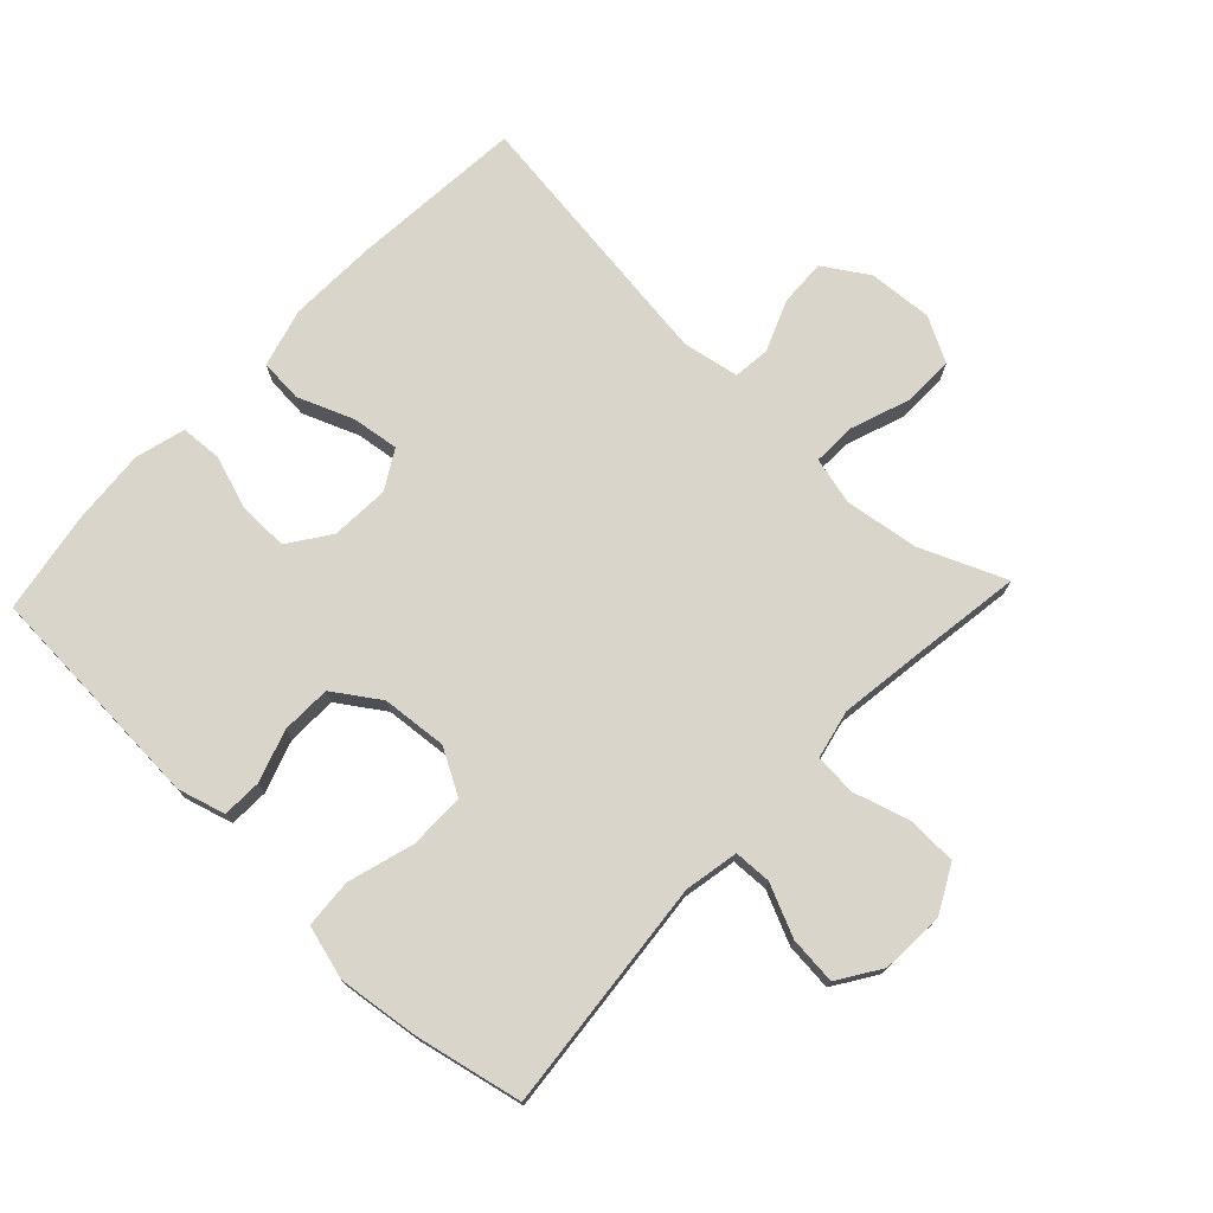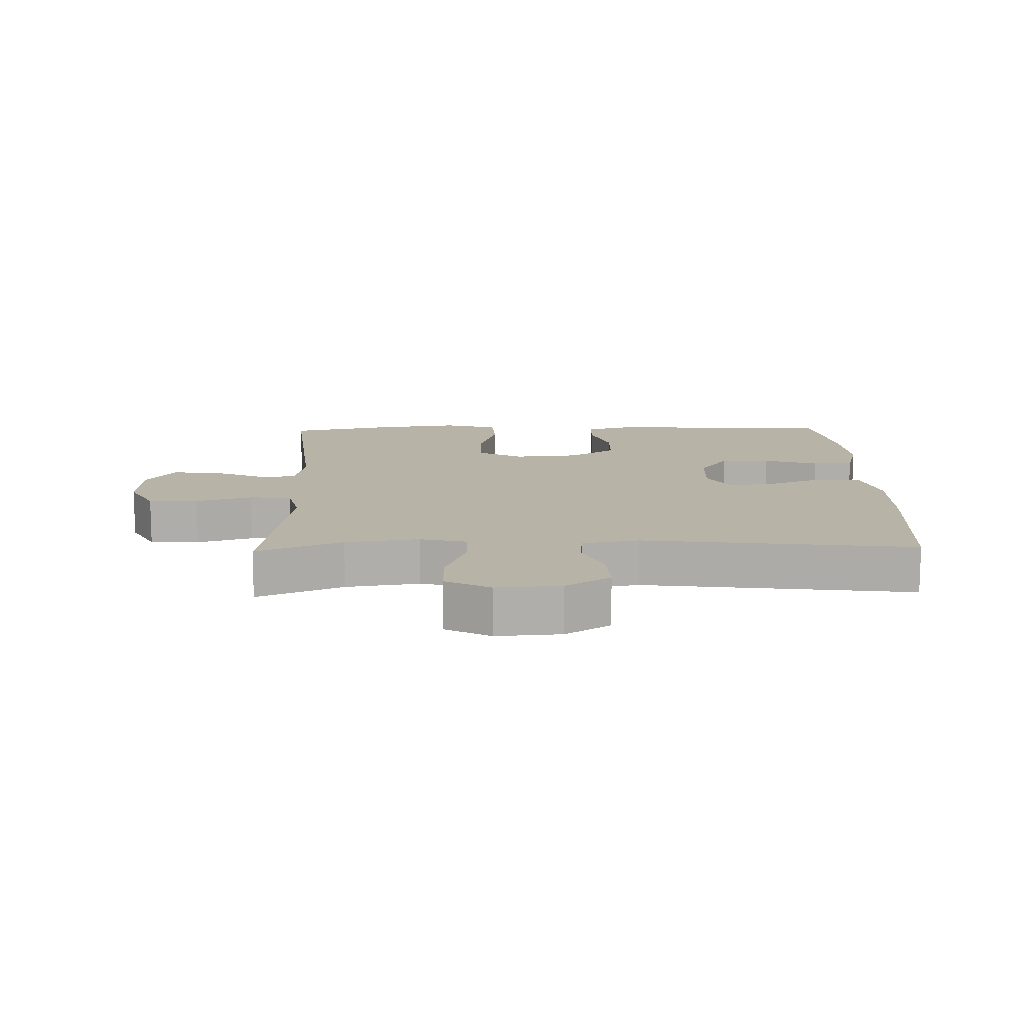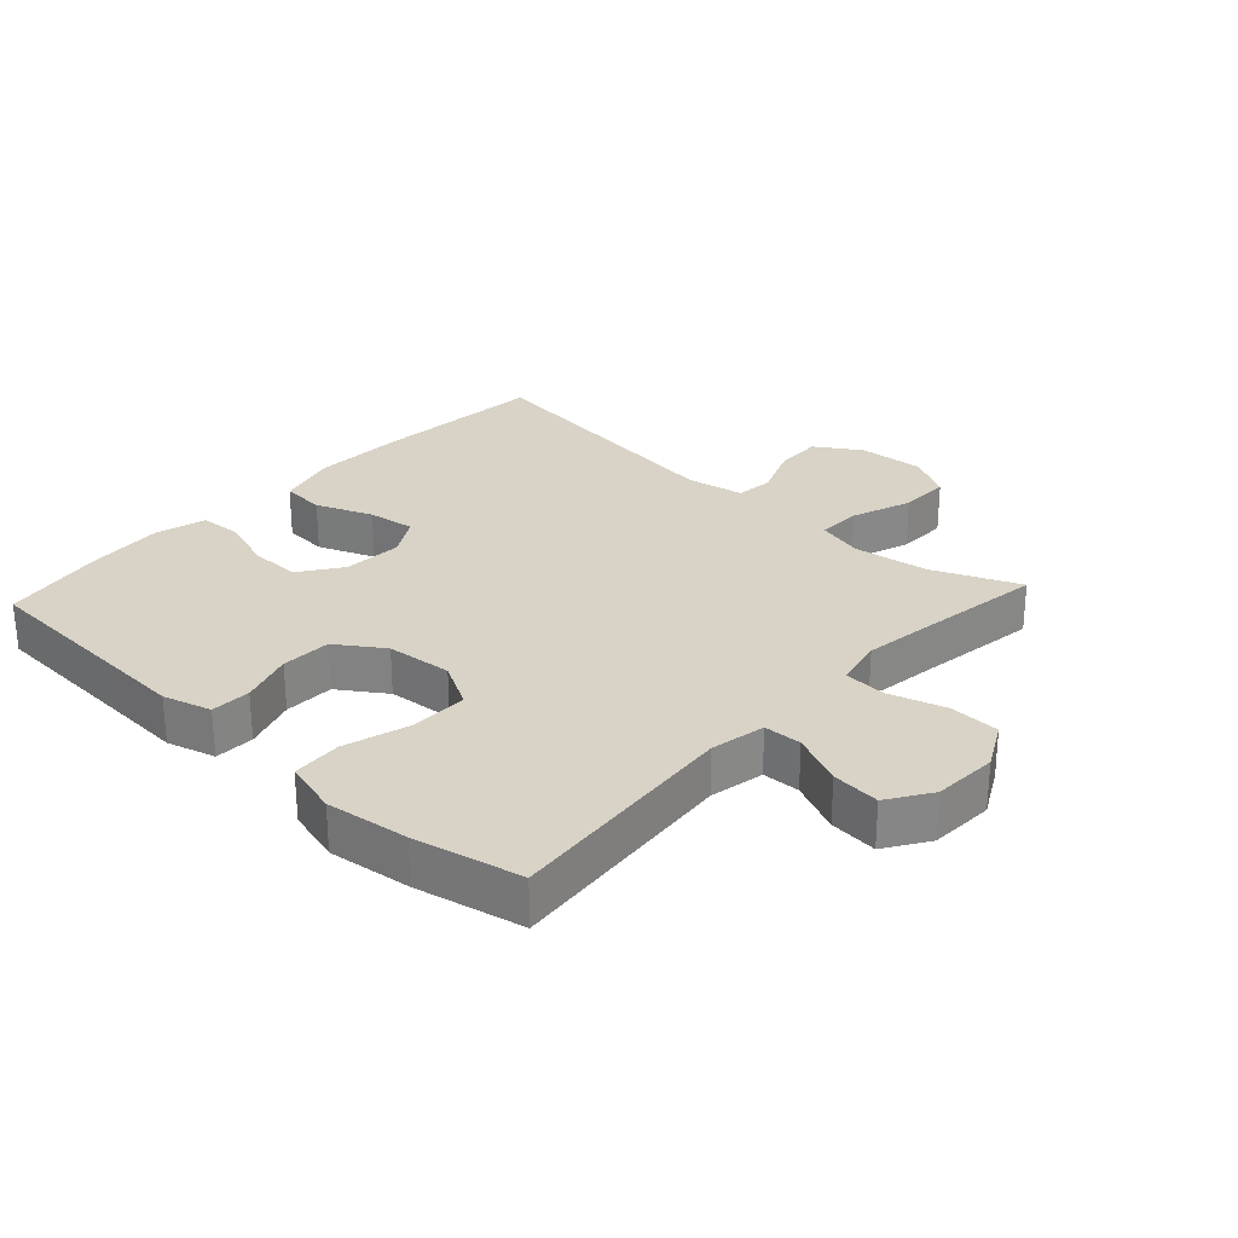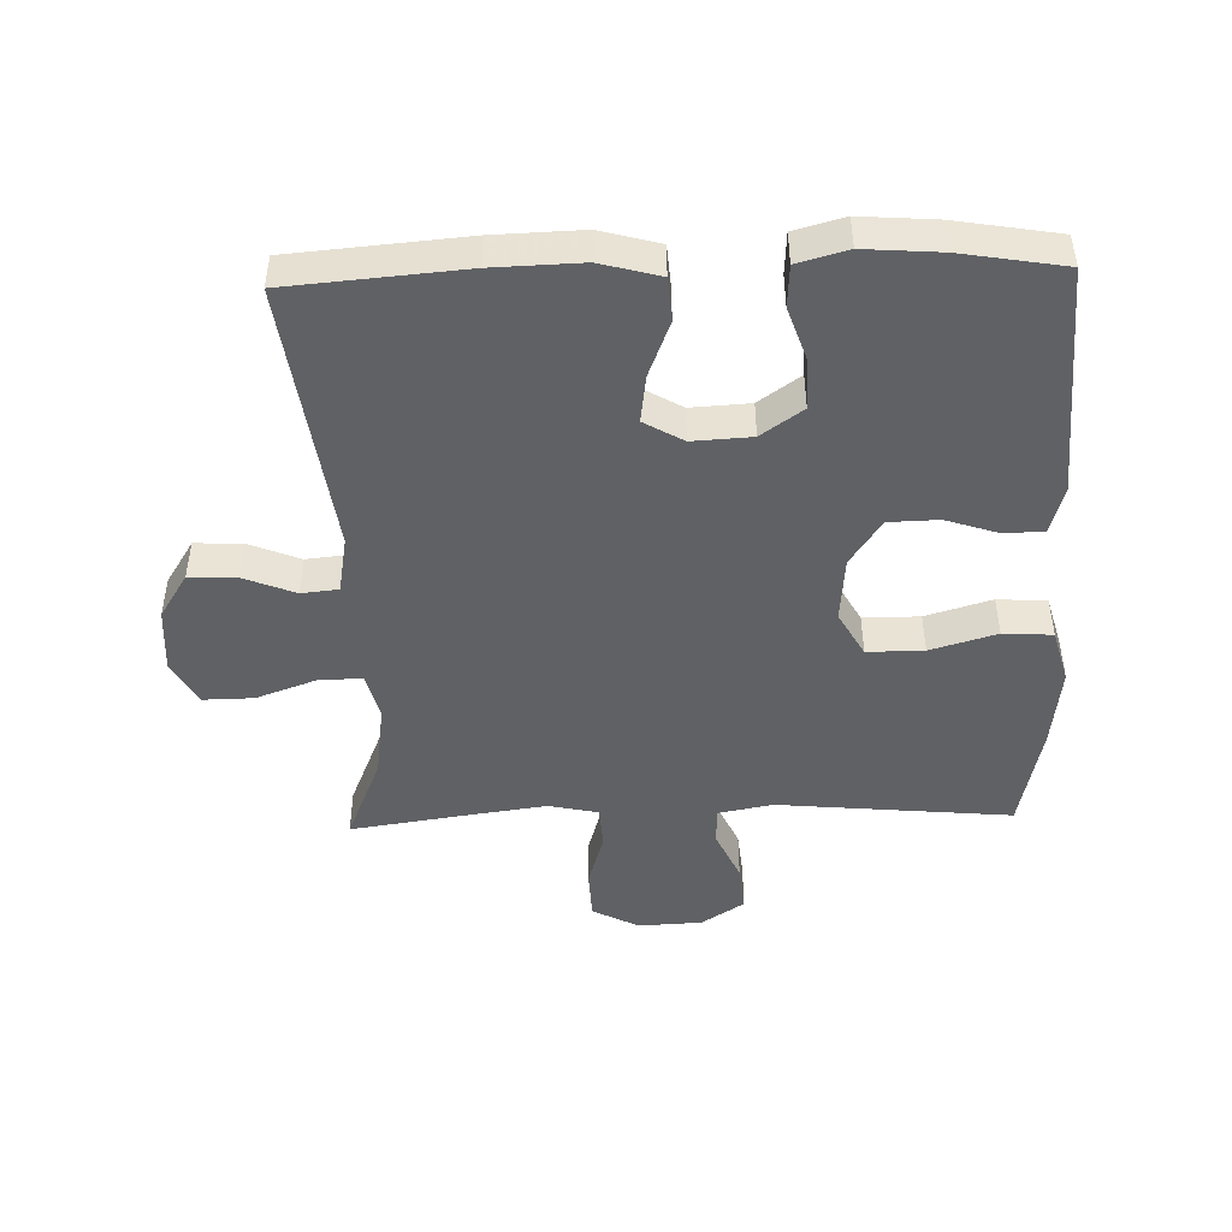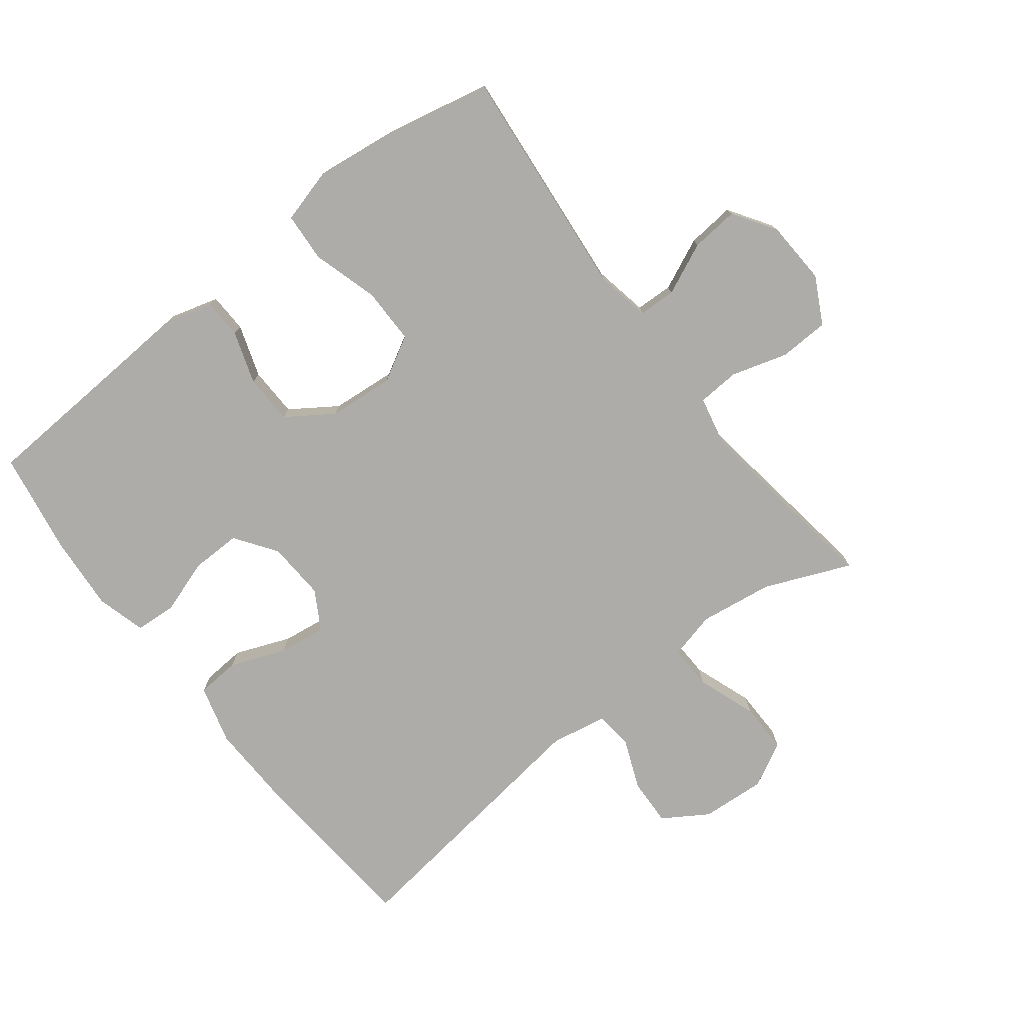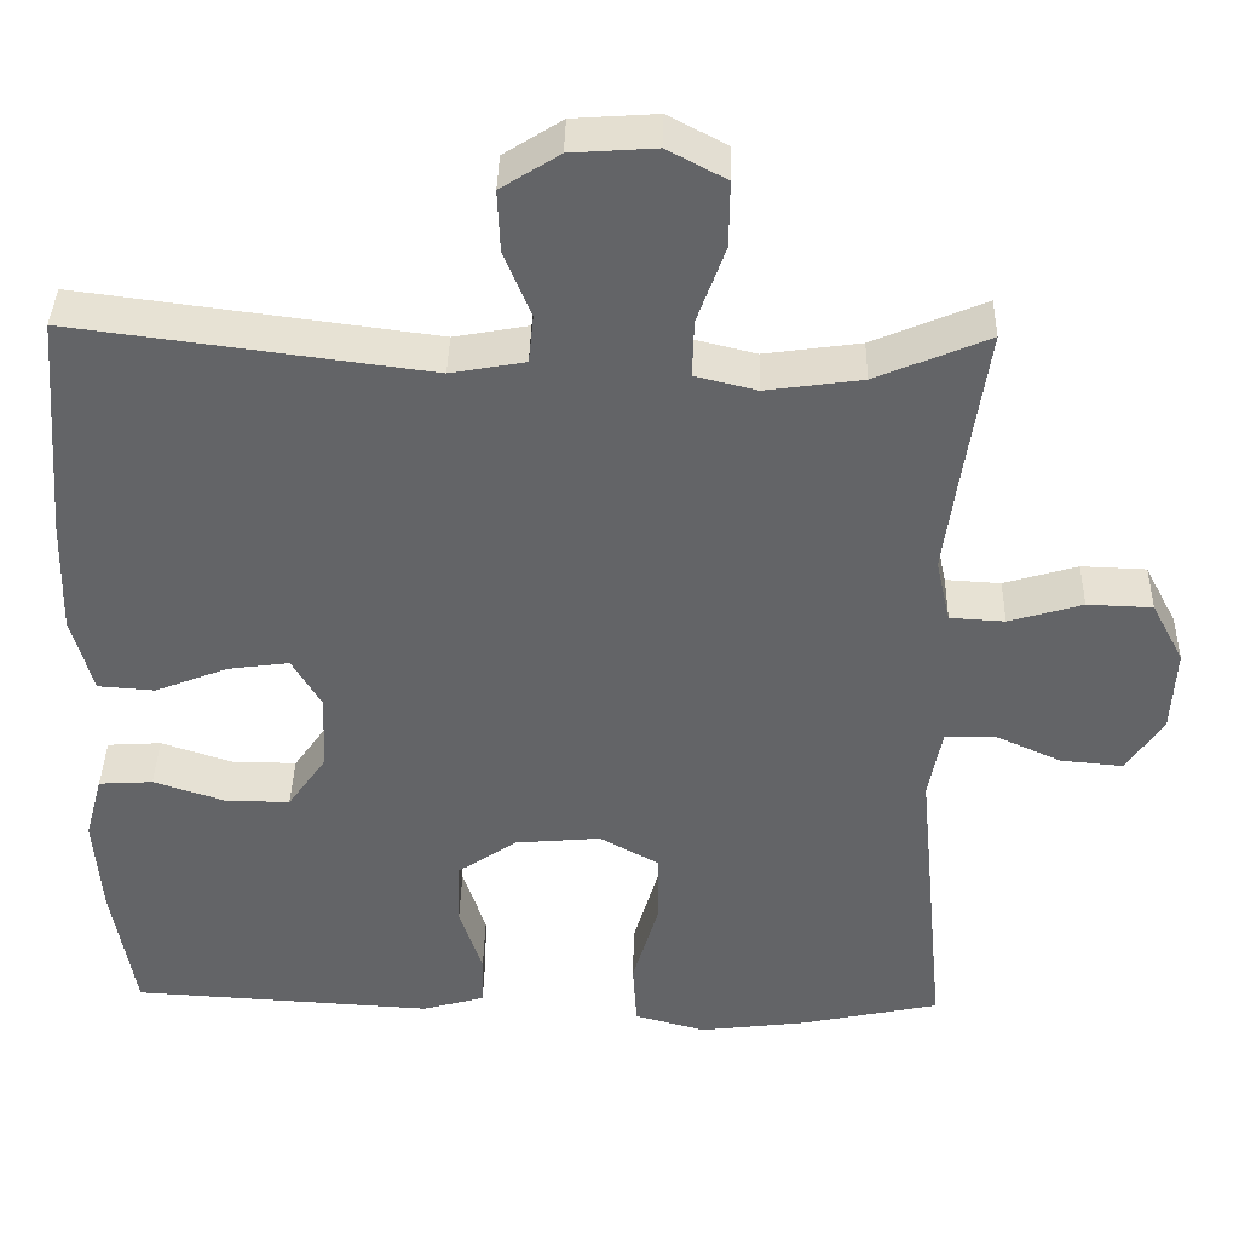
<metadata>
{"format":"obj","ext":"obj","renderer":"f3d","projection":"perspective","resolution":1024,"background":"white","views":[{"elev":74.5,"azim":-136.6,"up":"+Y"},{"elev":12.6,"azim":-1.6,"up":"+Y"},{"elev":27.9,"azim":-137.4,"up":"+Y"},{"elev":-46.6,"azim":91.8,"up":"+Y"},{"elev":-76.6,"azim":-142.2,"up":"+Y"},{"elev":38.7,"azim":-178.7,"up":"+Z"}]}
</metadata>
<code>
v -0.5 0.07 -0.5
v -0.465 0.07 -0.139
v -0.481 0.07 -0.055
v -0.539 0.07 -0.053
v -0.619 0.07 -0.089
v -0.693 0.07 -0.096
v -0.736 0.07 -0.03
v -0.741 0.07 0.069
v -0.703 0.07 0.141
v -0.626 0.07 0.144
v -0.539 0.07 0.118
v -0.474 0.07 0.122
v -0.457 0.07 0.198
v -0.473 0.07 0.315
v -0.5 0.07 0.5
v -0.367 0.07 0.444
v -0.253 0.07 0.428
v -0.18 0.07 0.446
v -0.182 0.07 0.514
v -0.215 0.07 0.606
v -0.216 0.07 0.684
v -0.147 0.07 0.721
v -0.047 0.07 0.714
v 0.022 0.07 0.67
v 0.019 0.07 0.597
v -0.013 0.07 0.518
v -0.007 0.07 0.461
v 0.081 0.07 0.445
v 0.5 0.07 0.5
v 0.522 0.07 0.231
v 0.526 0.07 0.094
v 0.501 0.07 0.003
v 0.434 0.07 -0.002
v 0.348 0.07 0.032
v 0.275 0.07 0.042
v 0.24 0.07 -0.018
v 0.245 0.07 -0.109
v 0.29 0.07 -0.173
v 0.367 0.07 -0.172
v 0.451 0.07 -0.144
v 0.515 0.07 -0.148
v 0.536 0.07 -0.225
v 0.527 0.07 -0.342
v 0.5 0.07 -0.5
v 0.259 0.07 -0.514
v 0.143 0.07 -0.521
v 0.069 0.07 -0.5
v 0.067 0.07 -0.439
v 0.094 0.07 -0.358
v 0.092 0.07 -0.281
v 0.021 0.07 -0.233
v -0.08 0.07 -0.224
v -0.15 0.07 -0.263
v -0.15 0.07 -0.35
v -0.12 0.07 -0.452
v -0.125 0.07 -0.528
v -0.209 0.07 -0.551
v -0.336 0.07 -0.535
v -0.5 0 -0.5
v -0.465 0 -0.139
v -0.481 0 -0.055
v -0.539 0 -0.053
v -0.619 0 -0.089
v -0.693 0 -0.096
v -0.736 0 -0.03
v -0.741 0 0.069
v -0.703 0 0.141
v -0.626 0 0.144
v -0.539 0 0.118
v -0.474 0 0.122
v -0.457 0 0.198
v -0.473 0 0.315
v -0.5 0 0.5
v -0.367 0 0.444
v -0.253 0 0.428
v -0.18 0 0.446
v -0.182 0 0.514
v -0.215 0 0.606
v -0.216 0 0.684
v -0.147 0 0.721
v -0.047 0 0.714
v 0.022 0 0.67
v 0.019 0 0.597
v -0.013 0 0.518
v -0.007 0 0.461
v 0.081 0 0.445
v 0.5 0 0.5
v 0.522 0 0.231
v 0.526 0 0.094
v 0.501 0 0.003
v 0.434 0 -0.002
v 0.348 0 0.032
v 0.275 0 0.042
v 0.24 0 -0.018
v 0.245 0 -0.109
v 0.29 0 -0.173
v 0.367 0 -0.172
v 0.451 0 -0.144
v 0.515 0 -0.148
v 0.536 0 -0.225
v 0.527 0 -0.342
v 0.5 0 -0.5
v 0.259 0 -0.514
v 0.143 0 -0.521
v 0.069 0 -0.5
v 0.067 0 -0.439
v 0.094 0 -0.358
v 0.092 0 -0.281
v 0.021 0 -0.233
v -0.08 0 -0.224
v -0.15 0 -0.263
v -0.15 0 -0.35
v -0.12 0 -0.452
v -0.125 0 -0.528
v -0.209 0 -0.551
v -0.336 0 -0.535
f 57 58 1 2
f 54 55 56 57
f 53 54 57 2
f 52 53 2 3
f 51 52 3
f 46 47 48 49
f 45 46 49 50
f 44 45 50
f 43 44 50 51
f 39 40 41 42
f 38 39 42 43
f 31 32 33 34
f 31 34 35
f 28 29 30 31
f 27 28 31 35
f 23 24 25 26
f 23 26 27
f 22 23 27
f 19 20 21 22
f 18 19 22 27
f 17 18 27 35
f 14 15 16
f 13 14 16 17
f 12 13 17 35
f 8 9 10 11
f 4 5 6 7
f 3 4 7 8
f 38 43 51 3
f 11 12 35 36
f 11 36 37
f 11 37 38
f 3 8 11 38
f 60 59 116 115
f 115 114 113 112
f 60 115 112 111
f 61 60 111 110
f 61 110 109
f 107 106 105 104
f 108 107 104 103
f 108 103 102
f 109 108 102 101
f 100 99 98 97
f 101 100 97 96
f 92 91 90 89
f 93 92 89
f 89 88 87 86
f 93 89 86 85
f 84 83 82 81
f 85 84 81
f 85 81 80
f 80 79 78 77
f 85 80 77 76
f 93 85 76 75
f 74 73 72
f 75 74 72 71
f 93 75 71 70
f 69 68 67 66
f 65 64 63 62
f 66 65 62 61
f 61 109 101 96
f 94 93 70 69
f 95 94 69
f 96 95 69
f 96 69 66 61
f 1 59 60 2
f 2 60 61 3
f 3 61 62 4
f 4 62 63 5
f 5 63 64 6
f 6 64 65 7
f 7 65 66 8
f 8 66 67 9
f 9 67 68 10
f 10 68 69 11
f 11 69 70 12
f 12 70 71 13
f 13 71 72 14
f 14 72 73 15
f 15 73 74 16
f 16 74 75 17
f 17 75 76 18
f 18 76 77 19
f 19 77 78 20
f 20 78 79 21
f 21 79 80 22
f 22 80 81 23
f 23 81 82 24
f 24 82 83 25
f 25 83 84 26
f 26 84 85 27
f 27 85 86 28
f 28 86 87 29
f 29 87 88 30
f 30 88 89 31
f 31 89 90 32
f 32 90 91 33
f 33 91 92 34
f 34 92 93 35
f 35 93 94 36
f 36 94 95 37
f 37 95 96 38
f 38 96 97 39
f 39 97 98 40
f 40 98 99 41
f 41 99 100 42
f 42 100 101 43
f 43 101 102 44
f 44 102 103 45
f 45 103 104 46
f 46 104 105 47
f 47 105 106 48
f 48 106 107 49
f 49 107 108 50
f 50 108 109 51
f 51 109 110 52
f 52 110 111 53
f 53 111 112 54
f 54 112 113 55
f 55 113 114 56
f 56 114 115 57
f 57 115 116 58
f 58 116 59 1

</code>
